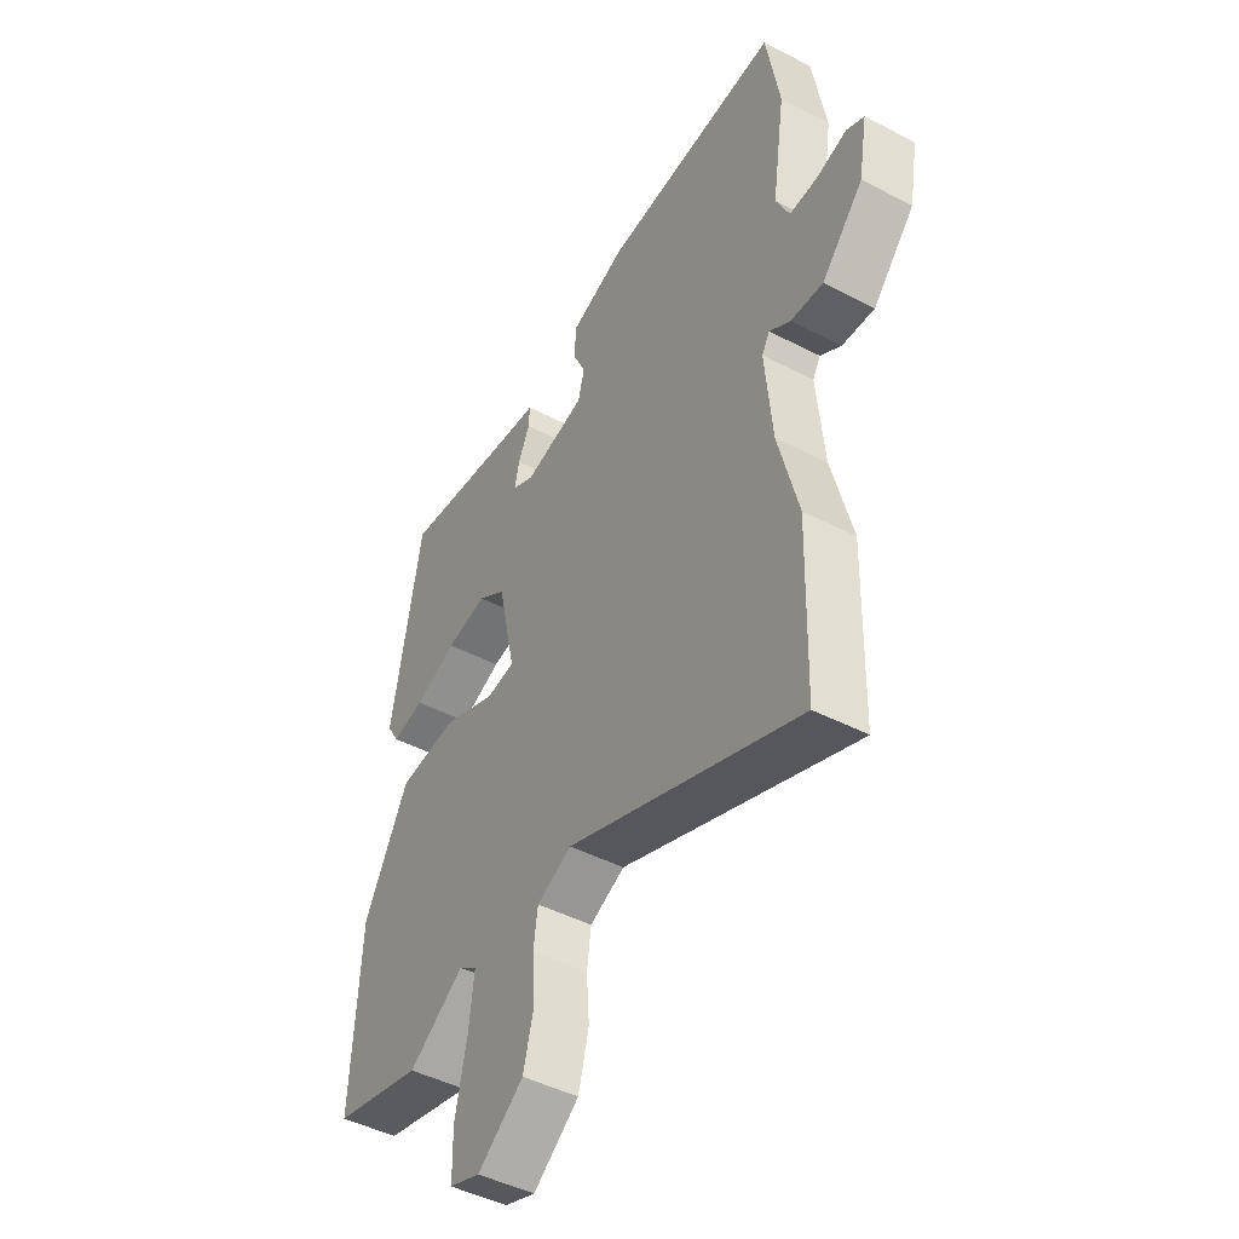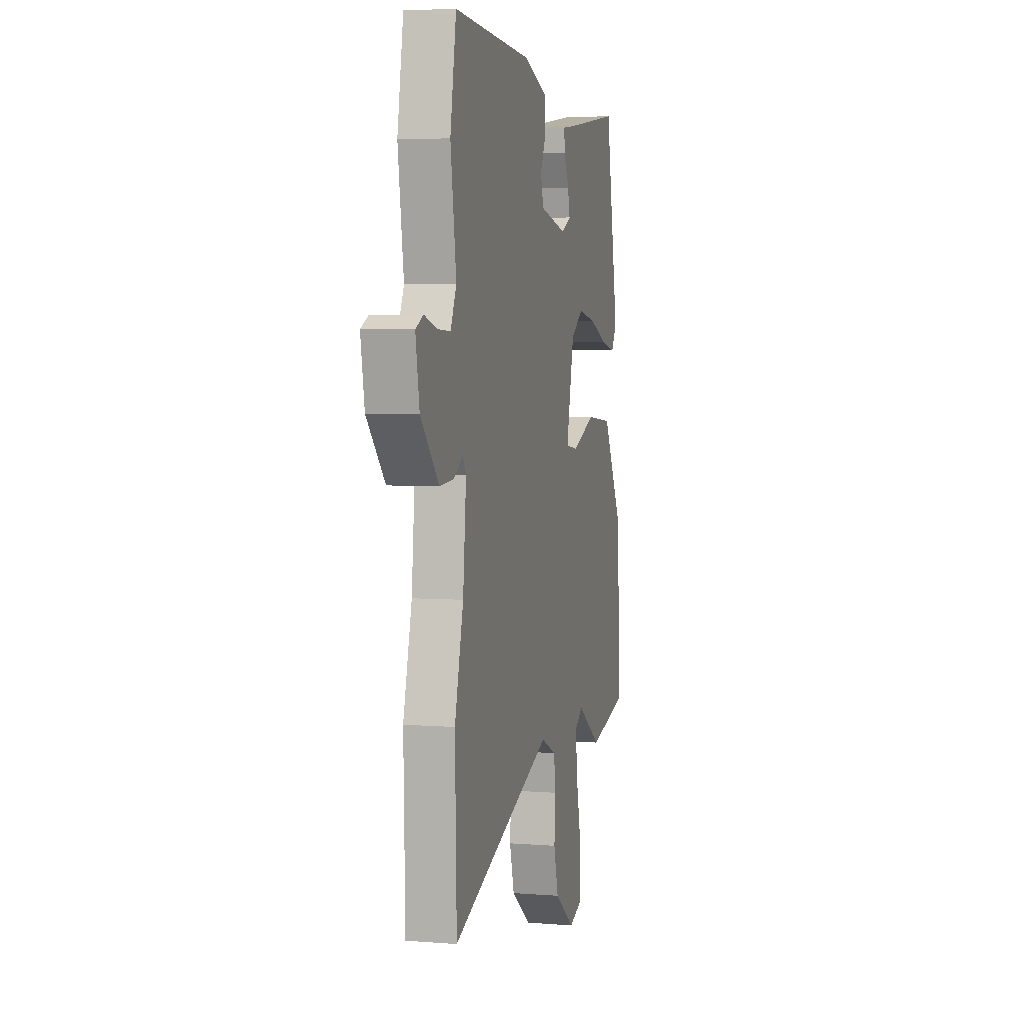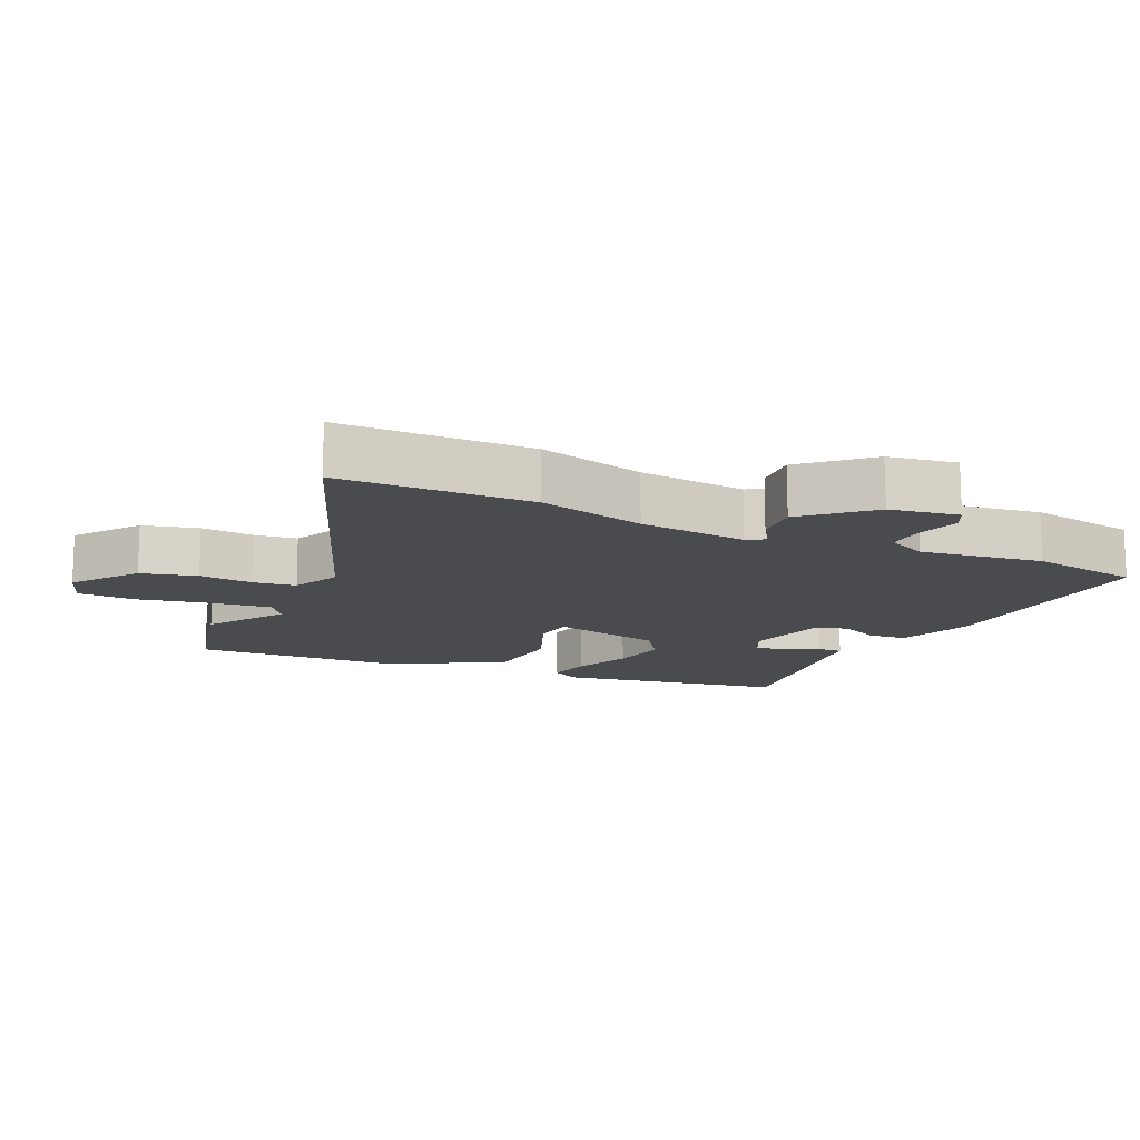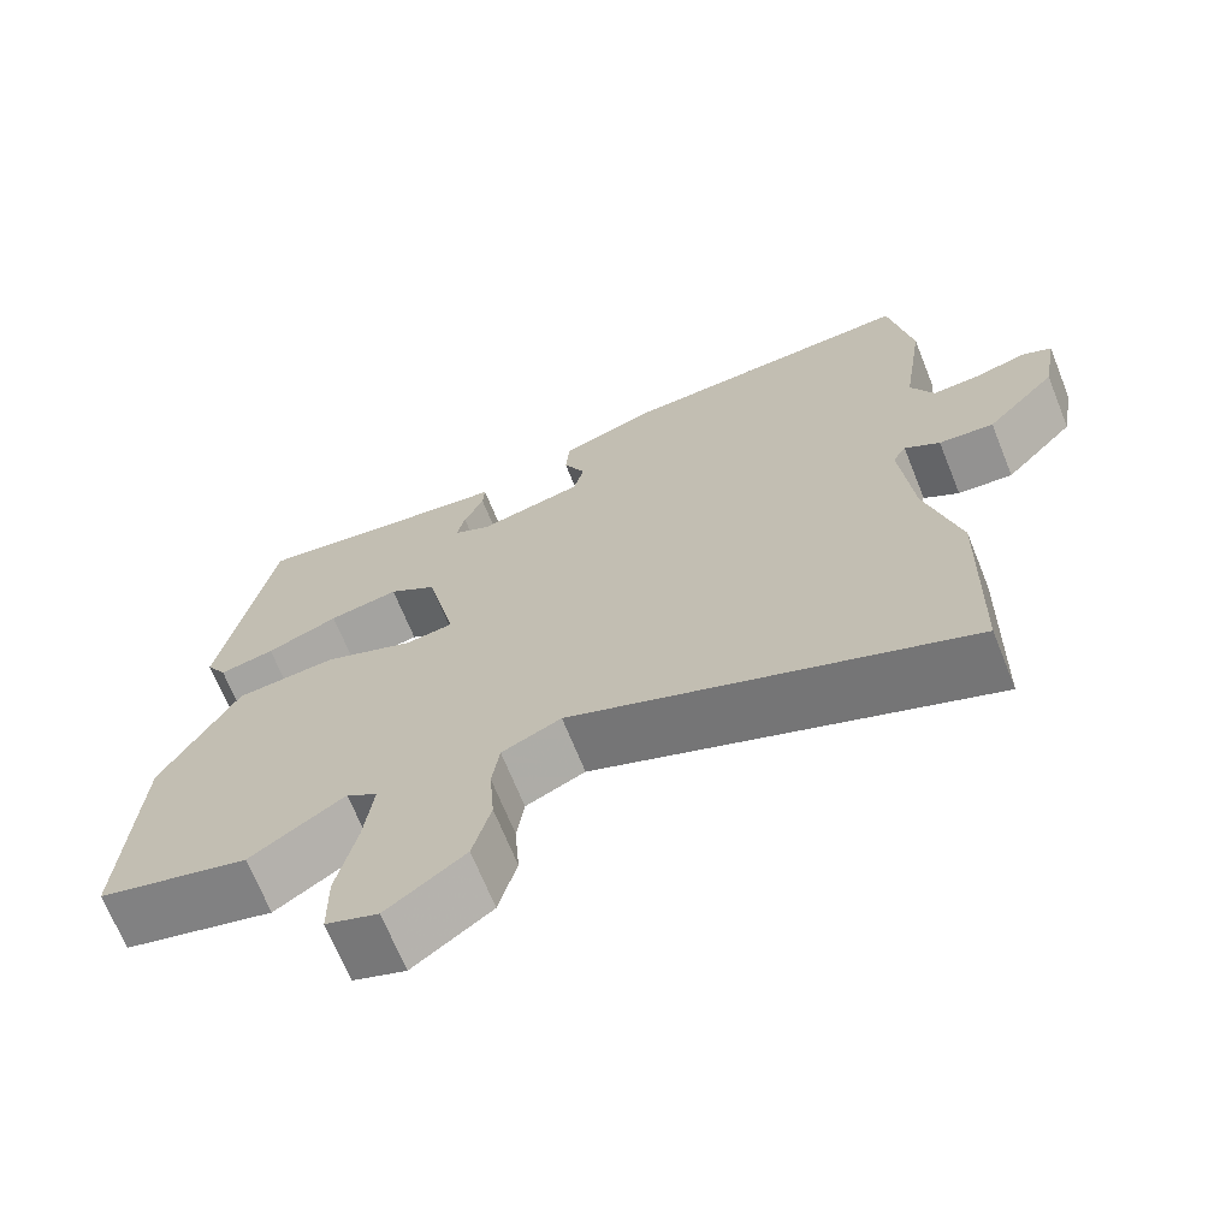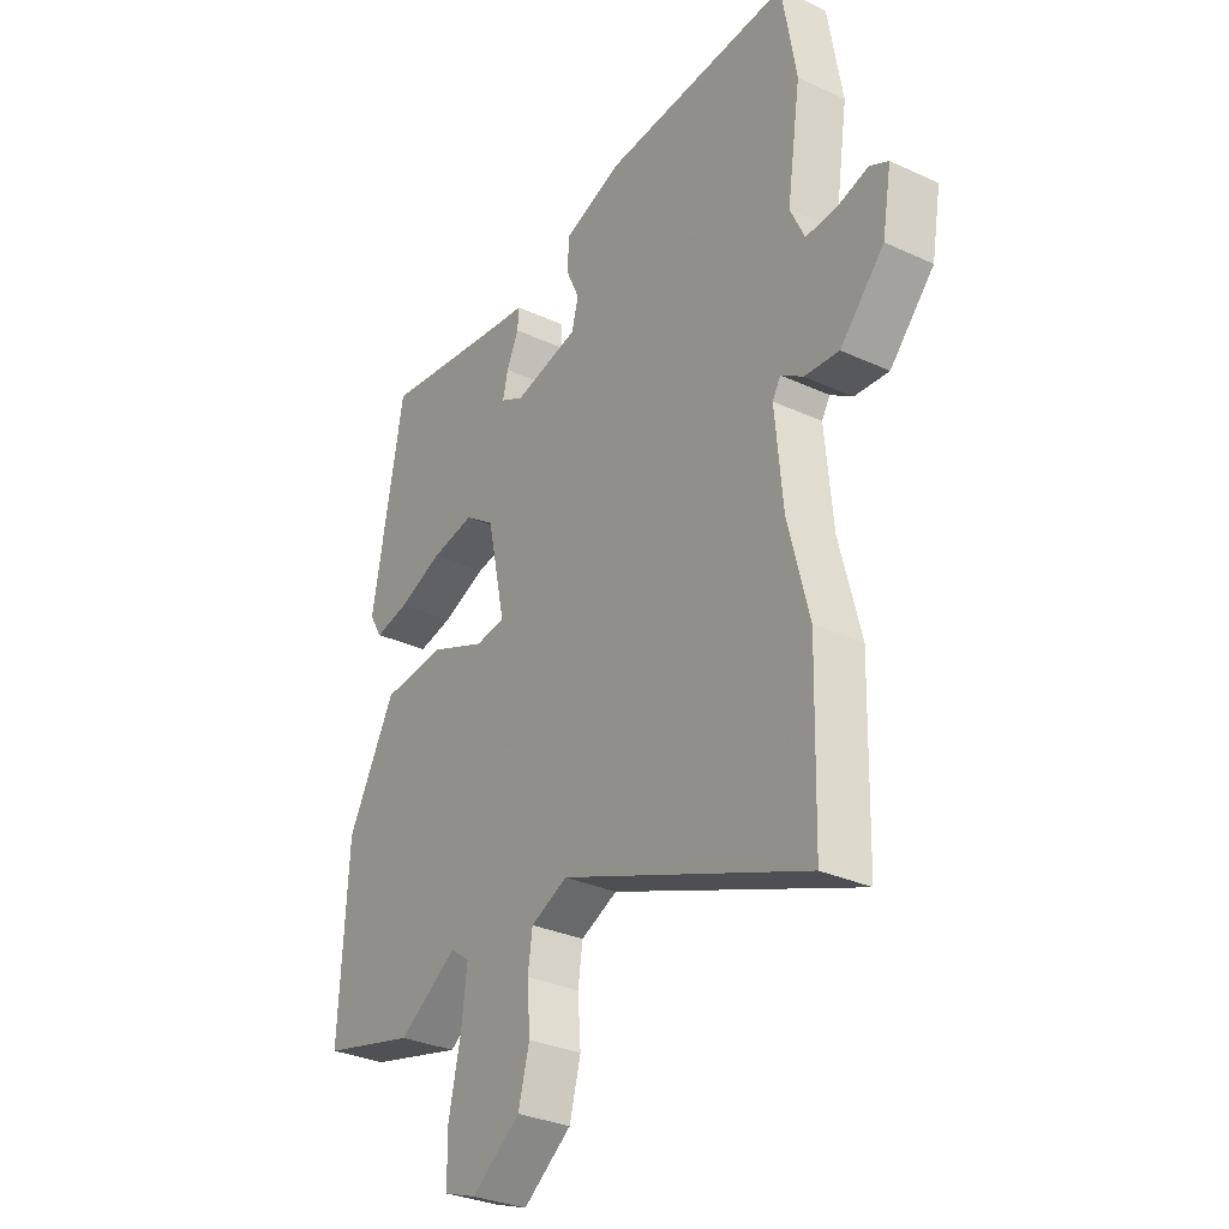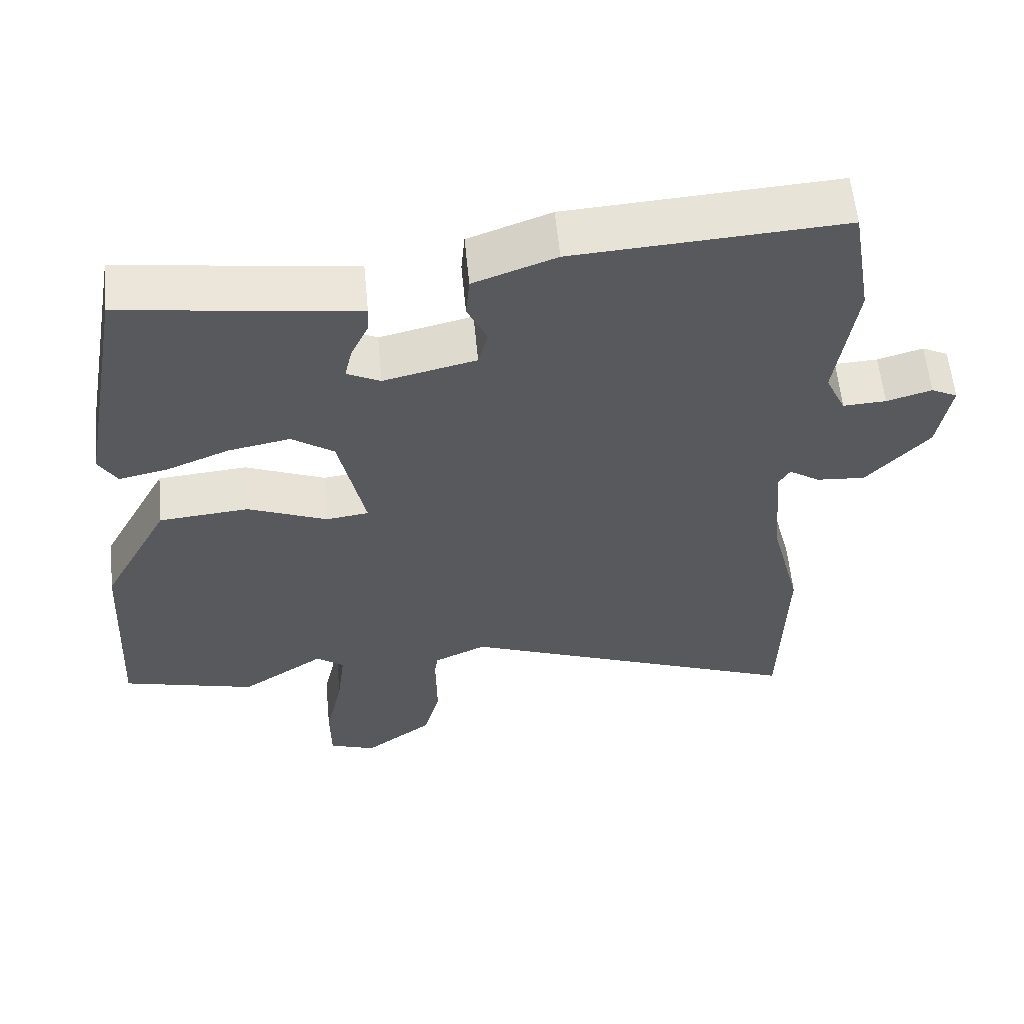
<metadata>
{"format":"obj","ext":"obj","renderer":"f3d","projection":"perspective","resolution":1024,"background":"white","views":[{"elev":-46.2,"azim":-120.7,"up":"+Z"},{"elev":4.6,"azim":-75.7,"up":"+Z"},{"elev":-13.8,"azim":-115.1,"up":"+Y"},{"elev":-68.6,"azim":-158.1,"up":"+Z"},{"elev":-31.2,"azim":-123.3,"up":"+Z"},{"elev":58.7,"azim":174.5,"up":"+Z"}]}
</metadata>
<code>
v 0.544 0.07 -0.489
v 0.359 0.07 -0.536
v 0.244 0.07 -0.46
v 0.206 0.07 -0.488
v 0.217 0.07 -0.578
v 0.241 0.07 -0.688
v 0.24 0.07 -0.774
v 0.176 0.07 -0.797
v 0.081 0.07 -0.727
v 0.059 0.07 -0.644
v 0.065 0.07 -0.563
v 0.056 0.07 -0.5
v -0.016 0.07 -0.467
v -0.496 0.07 -0.655
v -0.503 0.07 -0.367
v -0.462 0.07 -0.206
v -0.447 0.07 -0.044
v -0.463 0.07 -0.017
v -0.506 0.07 -0.045
v -0.573 0.07 -0.05
v -0.659 0.07 0.044
v -0.677 0.07 0.147
v -0.641 0.07 0.165
v -0.579 0.07 0.147
v -0.52 0.07 0.144
v -0.492 0.07 0.204
v -0.519 0.07 0.387
v -0.491 0.07 0.552
v -0.123 0.07 0.529
v -0.01 0.07 0.488
v -0.005 0.07 0.431
v -0.032 0.07 0.372
v -0.019 0.07 0.322
v 0.108 0.07 0.292
v 0.154 0.07 0.315
v 0.144 0.07 0.36
v 0.12 0.07 0.411
v 0.118 0.07 0.449
v 0.179 0.07 0.456
v 0.439 0.07 0.492
v 0.501 0.07 0.149
v 0.476 0.07 0.107
v 0.409 0.07 0.121
v 0.322 0.07 0.156
v 0.237 0.07 0.172
v 0.179 0.07 0.132
v 0.143 0.07 -0.035
v 0.201 0.07 -0.043
v 0.311 0.07 0.002
v 0.434 0.07 -0.009
v 0.527 0.07 -0.182
v 0.544 0 -0.489
v 0.359 0 -0.536
v 0.244 0 -0.46
v 0.206 0 -0.488
v 0.217 0 -0.578
v 0.241 0 -0.688
v 0.24 0 -0.774
v 0.176 0 -0.797
v 0.081 0 -0.727
v 0.059 0 -0.644
v 0.065 0 -0.563
v 0.056 0 -0.5
v -0.016 0 -0.467
v -0.496 0 -0.655
v -0.503 0 -0.367
v -0.462 0 -0.206
v -0.447 0 -0.044
v -0.463 0 -0.017
v -0.506 0 -0.045
v -0.573 0 -0.05
v -0.659 0 0.044
v -0.677 0 0.147
v -0.641 0 0.165
v -0.579 0 0.147
v -0.52 0 0.144
v -0.492 0 0.204
v -0.519 0 0.387
v -0.491 0 0.552
v -0.123 0 0.529
v -0.01 0 0.488
v -0.005 0 0.431
v -0.032 0 0.372
v -0.019 0 0.322
v 0.108 0 0.292
v 0.154 0 0.315
v 0.144 0 0.36
v 0.12 0 0.411
v 0.118 0 0.449
v 0.179 0 0.456
v 0.439 0 0.492
v 0.501 0 0.149
v 0.476 0 0.107
v 0.409 0 0.121
v 0.322 0 0.156
v 0.237 0 0.172
v 0.179 0 0.132
v 0.143 0 -0.035
v 0.201 0 -0.043
v 0.311 0 0.002
v 0.434 0 -0.009
v 0.527 0 -0.182
f 1 2 3
f 51 1 3
f 50 51 3
f 49 50 3
f 48 49 3
f 47 48 3 4
f 42 43 44
f 41 42 44
f 40 41 44
f 39 40 44
f 39 44 45
f 38 39 45
f 37 38 45
f 36 37 45
f 35 36 45
f 34 35 45 46
f 30 31 32
f 29 30 32
f 28 29 32
f 27 28 32
f 26 27 32
f 25 26 32 33
f 22 23 24
f 21 22 24
f 20 21 24
f 19 20 24
f 18 19 24
f 18 24 25
f 34 46 47
f 33 34 47
f 25 33 47
f 18 25 47
f 17 18 47
f 9 10 11
f 8 9 11
f 7 8 11
f 6 7 11
f 5 6 11
f 5 11 12
f 4 5 12
f 47 4 12
f 17 47 12
f 16 17 12
f 13 14 15 16
f 12 13 16
f 54 53 52
f 54 52 102
f 54 102 101
f 54 101 100
f 54 100 99
f 55 54 99 98
f 95 94 93
f 95 93 92
f 95 92 91
f 95 91 90
f 96 95 90
f 96 90 89
f 96 89 88
f 96 88 87
f 96 87 86
f 97 96 86 85
f 83 82 81
f 83 81 80
f 83 80 79
f 83 79 78
f 83 78 77
f 84 83 77 76
f 75 74 73
f 75 73 72
f 75 72 71
f 75 71 70
f 75 70 69
f 76 75 69
f 98 97 85
f 98 85 84
f 98 84 76
f 98 76 69
f 98 69 68
f 62 61 60
f 62 60 59
f 62 59 58
f 62 58 57
f 62 57 56
f 63 62 56
f 63 56 55
f 63 55 98
f 63 98 68
f 63 68 67
f 67 66 65 64
f 67 64 63
f 1 52 53 2
f 2 53 54 3
f 3 54 55 4
f 4 55 56 5
f 5 56 57 6
f 6 57 58 7
f 7 58 59 8
f 8 59 60 9
f 9 60 61 10
f 10 61 62 11
f 11 62 63 12
f 12 63 64 13
f 13 64 65 14
f 14 65 66 15
f 15 66 67 16
f 16 67 68 17
f 17 68 69 18
f 18 69 70 19
f 19 70 71 20
f 20 71 72 21
f 21 72 73 22
f 22 73 74 23
f 23 74 75 24
f 24 75 76 25
f 25 76 77 26
f 26 77 78 27
f 27 78 79 28
f 28 79 80 29
f 29 80 81 30
f 30 81 82 31
f 31 82 83 32
f 32 83 84 33
f 33 84 85 34
f 34 85 86 35
f 35 86 87 36
f 36 87 88 37
f 37 88 89 38
f 38 89 90 39
f 39 90 91 40
f 40 91 92 41
f 41 92 93 42
f 42 93 94 43
f 43 94 95 44
f 44 95 96 45
f 45 96 97 46
f 46 97 98 47
f 47 98 99 48
f 48 99 100 49
f 49 100 101 50
f 50 101 102 51
f 51 102 52 1

</code>
